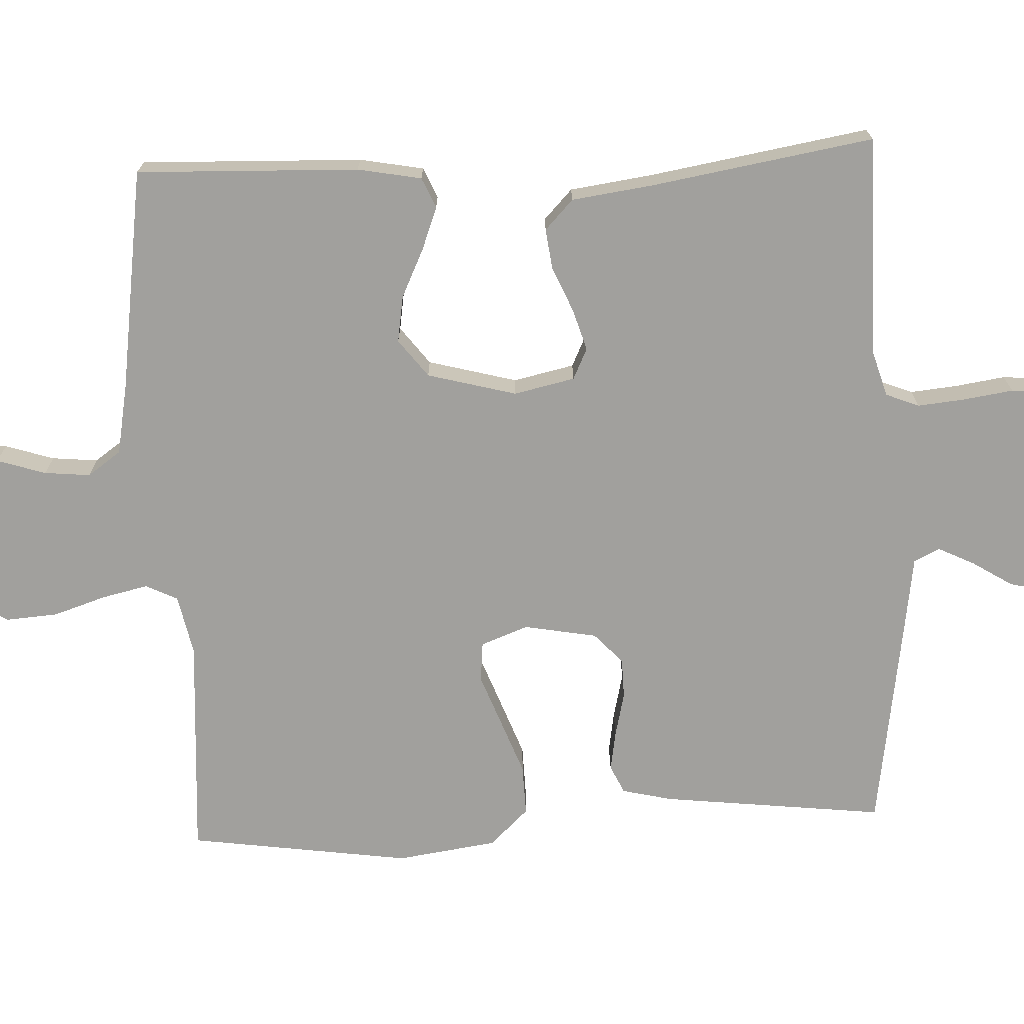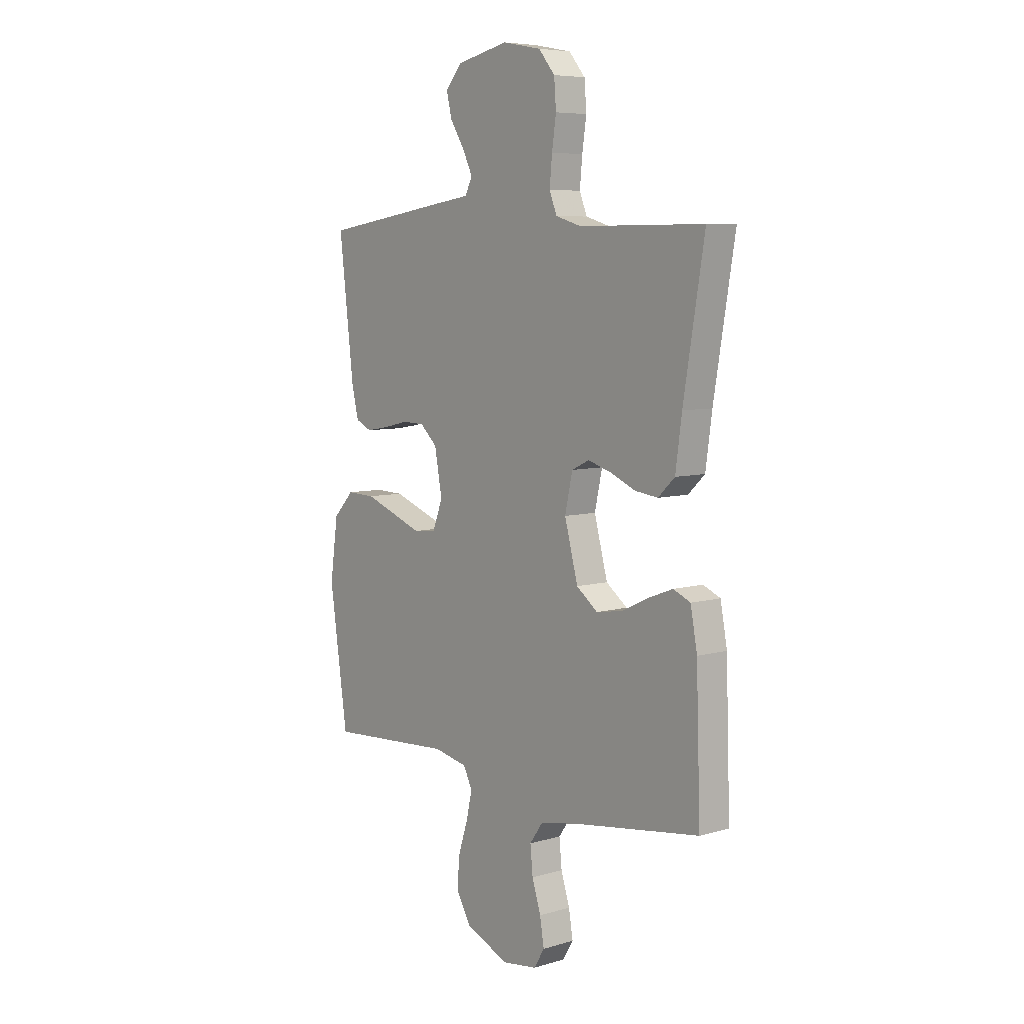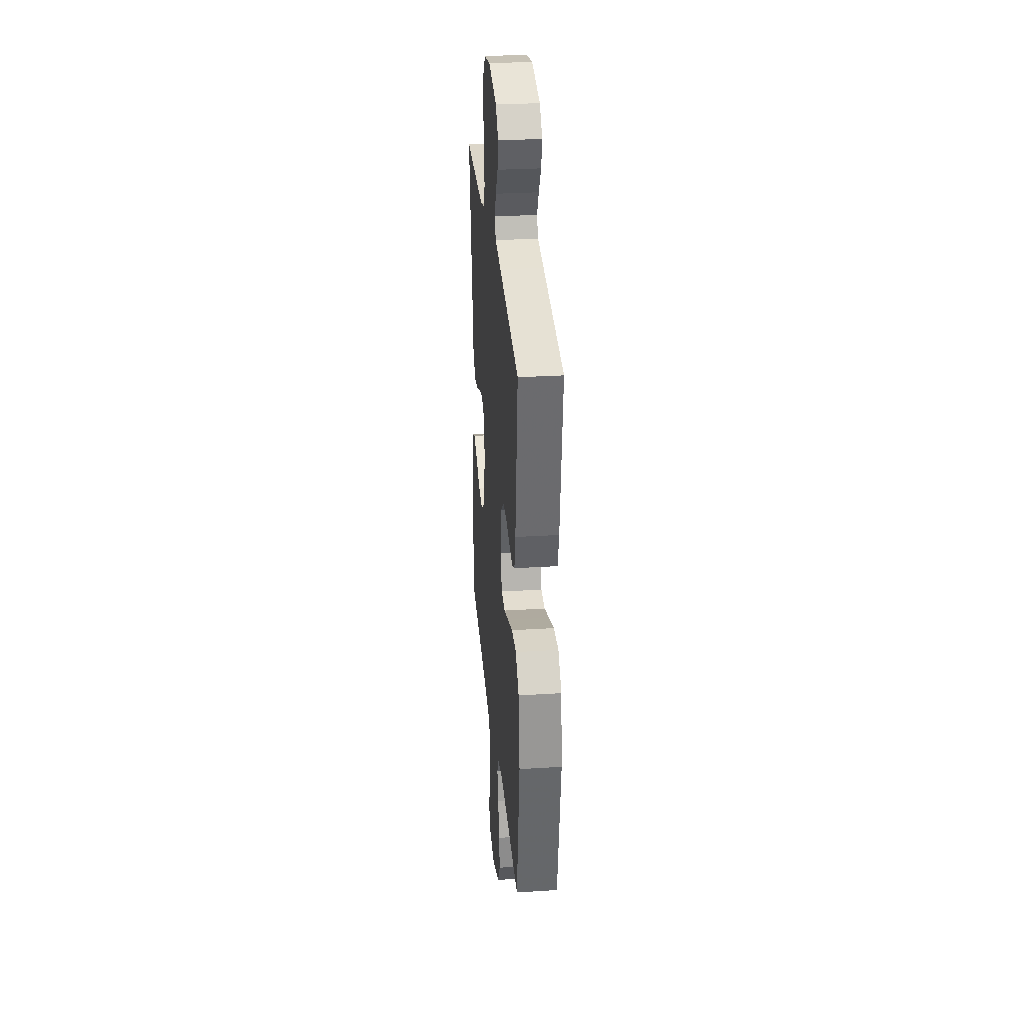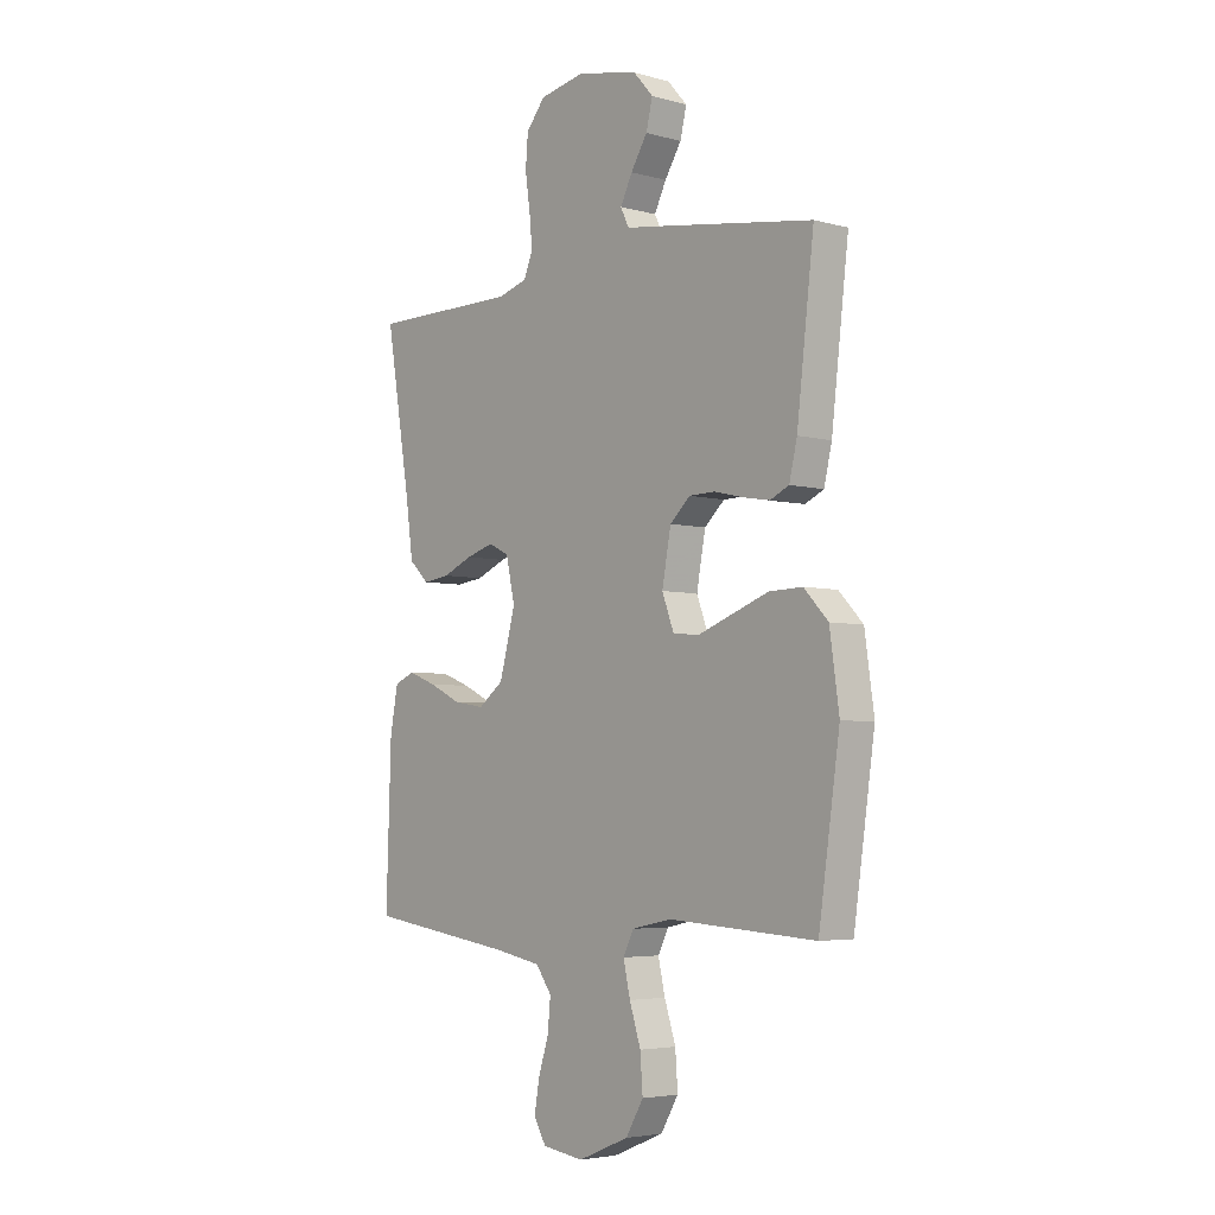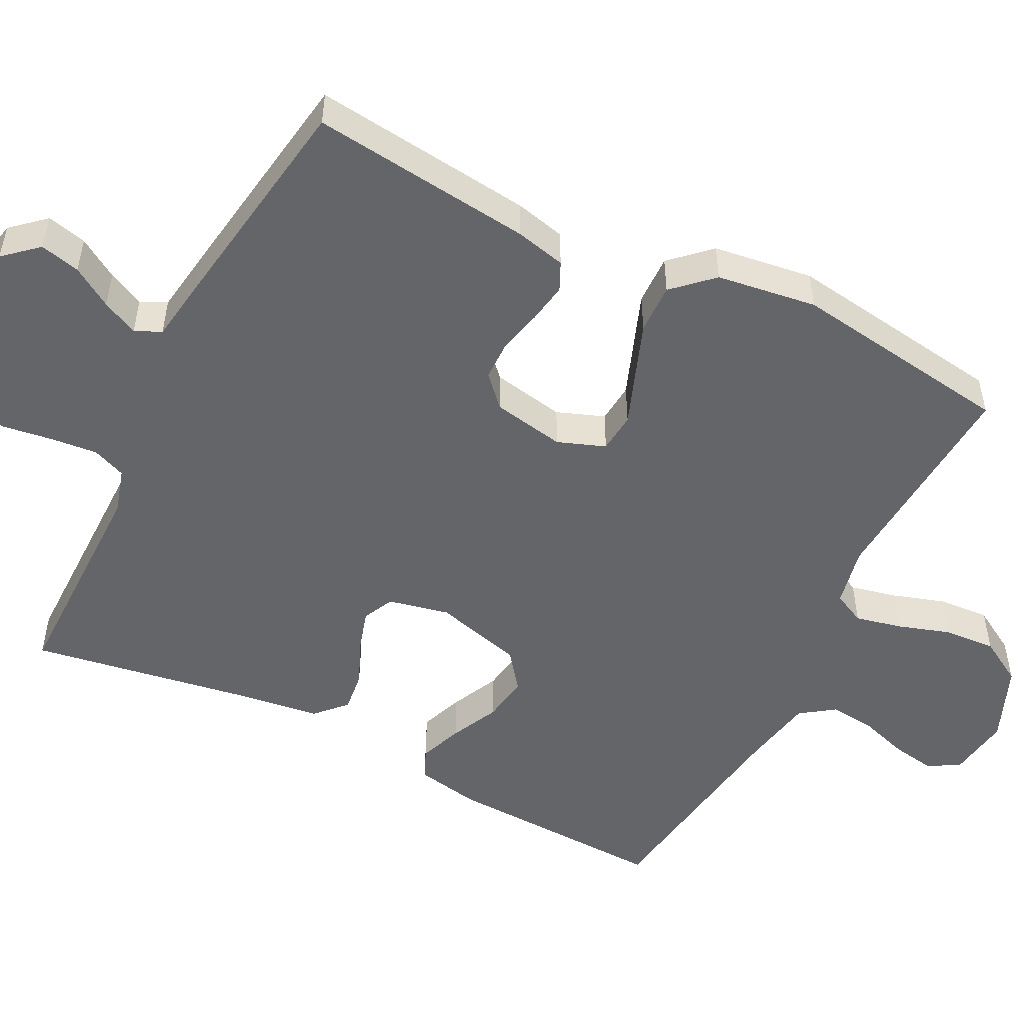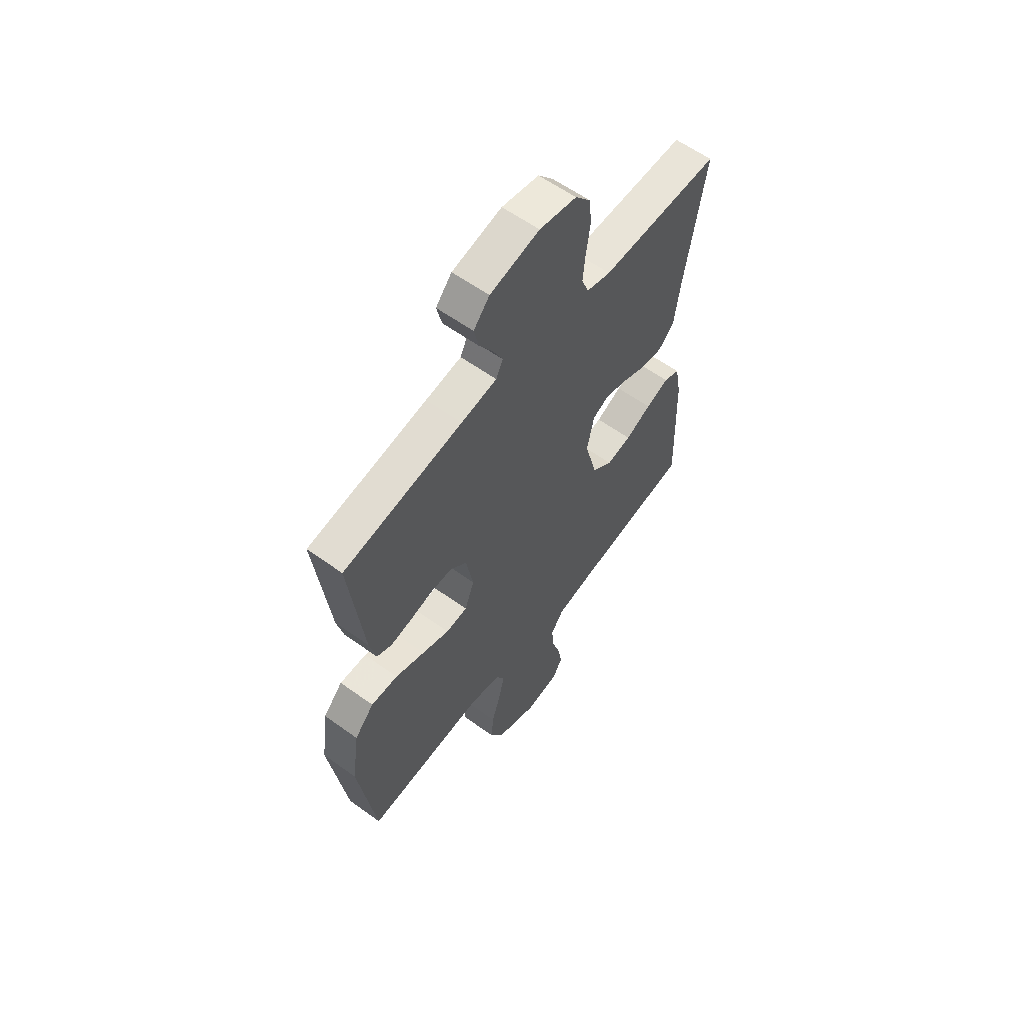
<metadata>
{"format":"obj","ext":"obj","renderer":"f3d","projection":"perspective","resolution":1024,"background":"white","views":[{"elev":-71.6,"azim":-87.4,"up":"+Y"},{"elev":6.9,"azim":-130.1,"up":"+Z"},{"elev":30.2,"azim":84.8,"up":"+Z"},{"elev":-4.5,"azim":48.9,"up":"+Z"},{"elev":-51.5,"azim":63.1,"up":"+Y"},{"elev":59.8,"azim":126.5,"up":"+Z"}]}
</metadata>
<code>
v 0.5 0.07 0.5
v 0.465 0.07 0.2
v 0.449 0.07 0.132
v 0.411 0.07 0.114
v 0.357 0.07 0.123
v 0.298 0.07 0.137
v 0.244 0.07 0.136
v 0.203 0.07 0.098
v 0.185 0.07 0
v 0.209 0.07 -0.064
v 0.263 0.07 -0.069
v 0.332 0.07 -0.043
v 0.407 0.07 -0.015
v 0.475 0.07 -0.013
v 0.524 0.07 -0.065
v 0.543 0.07 -0.2
v 0.5 0.07 -0.5
v 0.2 0.07 -0.481
v 0.119 0.07 -0.498
v 0.098 0.07 -0.541
v 0.112 0.07 -0.603
v 0.135 0.07 -0.674
v 0.14 0.07 -0.744
v 0.104 0.07 -0.805
v 0 0.07 -0.848
v -0.084 0.07 -0.836
v -0.109 0.07 -0.794
v -0.099 0.07 -0.734
v -0.078 0.07 -0.668
v -0.072 0.07 -0.606
v -0.104 0.07 -0.561
v -0.2 0.07 -0.543
v -0.5 0.07 -0.5
v -0.49 0.07 -0.2
v -0.474 0.07 -0.114
v -0.433 0.07 -0.096
v -0.375 0.07 -0.118
v -0.31 0.07 -0.149
v -0.247 0.07 -0.159
v -0.196 0.07 -0.12
v -0.164 0.07 0
v -0.182 0.07 0.082
v -0.224 0.07 0.102
v -0.28 0.07 0.085
v -0.34 0.07 0.059
v -0.395 0.07 0.052
v -0.435 0.07 0.09
v -0.45 0.07 0.2
v -0.5 0.07 0.5
v -0.2 0.07 0.5
v -0.139 0.07 0.518
v -0.121 0.07 0.563
v -0.127 0.07 0.626
v -0.137 0.07 0.694
v -0.132 0.07 0.757
v -0.093 0.07 0.804
v 0 0.07 0.822
v 0.124 0.07 0.795
v 0.164 0.07 0.75
v 0.151 0.07 0.696
v 0.117 0.07 0.642
v 0.093 0.07 0.593
v 0.11 0.07 0.558
v 0.2 0.07 0.545
v 0.5 0 0.5
v 0.465 0 0.2
v 0.449 0 0.132
v 0.411 0 0.114
v 0.357 0 0.123
v 0.298 0 0.137
v 0.244 0 0.136
v 0.203 0 0.098
v 0.185 0 0
v 0.209 0 -0.064
v 0.263 0 -0.069
v 0.332 0 -0.043
v 0.407 0 -0.015
v 0.475 0 -0.013
v 0.524 0 -0.065
v 0.543 0 -0.2
v 0.5 0 -0.5
v 0.2 0 -0.481
v 0.119 0 -0.498
v 0.098 0 -0.541
v 0.112 0 -0.603
v 0.135 0 -0.674
v 0.14 0 -0.744
v 0.104 0 -0.805
v 0 0 -0.848
v -0.084 0 -0.836
v -0.109 0 -0.794
v -0.099 0 -0.734
v -0.078 0 -0.668
v -0.072 0 -0.606
v -0.104 0 -0.561
v -0.2 0 -0.543
v -0.5 0 -0.5
v -0.49 0 -0.2
v -0.474 0 -0.114
v -0.433 0 -0.096
v -0.375 0 -0.118
v -0.31 0 -0.149
v -0.247 0 -0.159
v -0.196 0 -0.12
v -0.164 0 0
v -0.182 0 0.082
v -0.224 0 0.102
v -0.28 0 0.085
v -0.34 0 0.059
v -0.395 0 0.052
v -0.435 0 0.09
v -0.45 0 0.2
v -0.5 0 0.5
v -0.2 0 0.5
v -0.139 0 0.518
v -0.121 0 0.563
v -0.127 0 0.626
v -0.137 0 0.694
v -0.132 0 0.757
v -0.093 0 0.804
v 0 0 0.822
v 0.124 0 0.795
v 0.164 0 0.75
v 0.151 0 0.696
v 0.117 0 0.642
v 0.093 0 0.593
v 0.11 0 0.558
v 0.2 0 0.545
f 4 5 6
f 3 4 6
f 2 3 6
f 1 2 6
f 64 1 6
f 63 64 6
f 62 63 6 7
f 59 60 61
f 58 59 61
f 57 58 61
f 56 57 61
f 55 56 61
f 54 55 61
f 53 54 61
f 52 53 61 62
f 62 7 8
f 52 62 8
f 51 52 8
f 48 49 50
f 48 50 51
f 47 48 51
f 46 47 51
f 45 46 51
f 44 45 51
f 43 44 51
f 51 8 9
f 43 51 9
f 42 43 9
f 36 37 38
f 35 36 38
f 34 35 38
f 33 34 38
f 32 33 38
f 31 32 38 39
f 30 31 39 40
f 27 28 29
f 26 27 29
f 25 26 29
f 24 25 29
f 23 24 29
f 22 23 29
f 21 22 29
f 20 21 29 30
f 30 40 41
f 20 30 41
f 19 20 41
f 16 17 18
f 15 16 18
f 14 15 18
f 13 14 18
f 12 13 18
f 11 12 18
f 10 11 18 19
f 19 41 42
f 10 19 42
f 9 10 42
f 70 69 68
f 70 68 67
f 70 67 66
f 70 66 65
f 70 65 128
f 70 128 127
f 71 70 127 126
f 125 124 123
f 125 123 122
f 125 122 121
f 125 121 120
f 125 120 119
f 125 119 118
f 125 118 117
f 126 125 117 116
f 72 71 126
f 72 126 116
f 72 116 115
f 114 113 112
f 115 114 112
f 115 112 111
f 115 111 110
f 115 110 109
f 115 109 108
f 115 108 107
f 73 72 115
f 73 115 107
f 73 107 106
f 102 101 100
f 102 100 99
f 102 99 98
f 102 98 97
f 102 97 96
f 103 102 96 95
f 104 103 95 94
f 93 92 91
f 93 91 90
f 93 90 89
f 93 89 88
f 93 88 87
f 93 87 86
f 93 86 85
f 94 93 85 84
f 105 104 94
f 105 94 84
f 105 84 83
f 82 81 80
f 82 80 79
f 82 79 78
f 82 78 77
f 82 77 76
f 82 76 75
f 83 82 75 74
f 106 105 83
f 106 83 74
f 106 74 73
f 1 65 66 2
f 2 66 67 3
f 3 67 68 4
f 4 68 69 5
f 5 69 70 6
f 6 70 71 7
f 7 71 72 8
f 8 72 73 9
f 9 73 74 10
f 10 74 75 11
f 11 75 76 12
f 12 76 77 13
f 13 77 78 14
f 14 78 79 15
f 15 79 80 16
f 16 80 81 17
f 17 81 82 18
f 18 82 83 19
f 19 83 84 20
f 20 84 85 21
f 21 85 86 22
f 22 86 87 23
f 23 87 88 24
f 24 88 89 25
f 25 89 90 26
f 26 90 91 27
f 27 91 92 28
f 28 92 93 29
f 29 93 94 30
f 30 94 95 31
f 31 95 96 32
f 32 96 97 33
f 33 97 98 34
f 34 98 99 35
f 35 99 100 36
f 36 100 101 37
f 37 101 102 38
f 38 102 103 39
f 39 103 104 40
f 40 104 105 41
f 41 105 106 42
f 42 106 107 43
f 43 107 108 44
f 44 108 109 45
f 45 109 110 46
f 46 110 111 47
f 47 111 112 48
f 48 112 113 49
f 49 113 114 50
f 50 114 115 51
f 51 115 116 52
f 52 116 117 53
f 53 117 118 54
f 54 118 119 55
f 55 119 120 56
f 56 120 121 57
f 57 121 122 58
f 58 122 123 59
f 59 123 124 60
f 60 124 125 61
f 61 125 126 62
f 62 126 127 63
f 63 127 128 64
f 64 128 65 1

</code>
